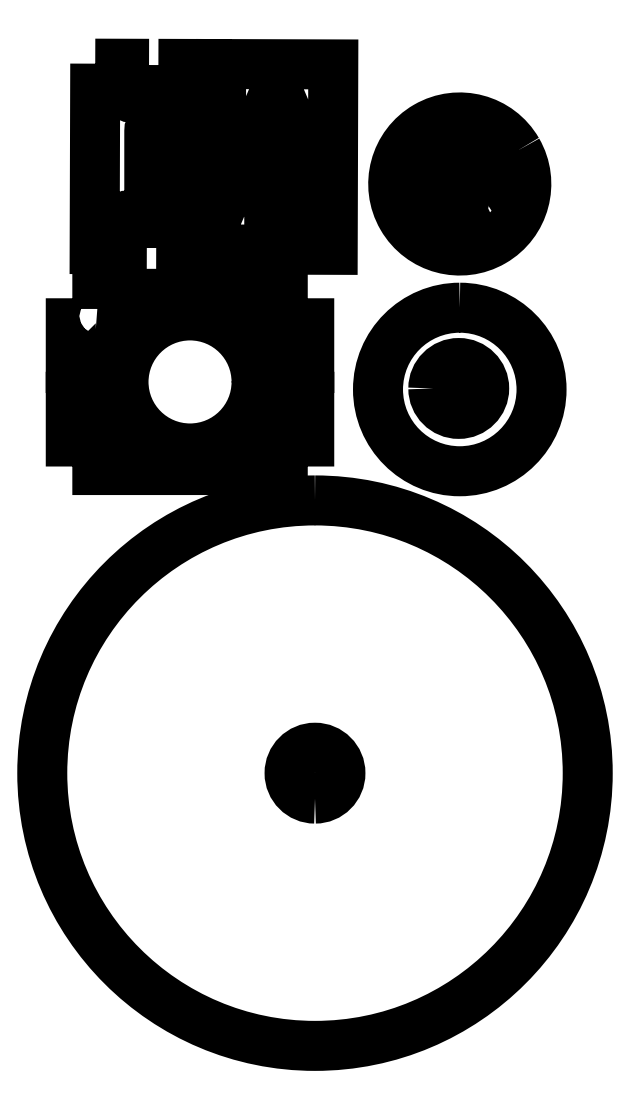
<metadata>
{"format":"dxf","ext":"dxf","renderer":"ezdxf+matplotlib","layout":"modelspace","background":"white","min_lineweight":24,"dpi":150}
</metadata>
<code>
0
SECTION
2
ENTITIES
0
SPLINE
8
Layer 1
210
0
220
0
230
1
70
    11
71
     3
72
    17
73
    13
74
     0
42
1e-10
43
1e-10
12
1
22
0
32
0
13
1
23
0
33
0
40
0
40
0
40
0
40
0
40
1
40
1
40
1
40
2
40
2
40
2
40
3
40
3
40
3
40
4
40
4
40
4
40
4
10
108.1
20
-109.3
30
0
10
192.2
20
-109.3
30
0
10
260.5
20
-177.6
30
0
10
260.5
20
-261.7
30
0
10
260.5
20
-345.9
30
0
10
192.2
20
-414.1
30
0
10
108.1
20
-414.1
30
0
10
23.94
20
-414.1
30
0
10
-44.28
20
-345.9
30
0
10
-44.28
20
-261.7
30
0
10
-44.28
20
-177.6
30
0
10
23.94
20
-109.3
30
0
10
108.1
20
-109.3
30
0
0
SPLINE
8
Layer 1
210
0
220
0
230
1
70
    11
71
     3
72
    17
73
    13
74
     0
42
1e-10
43
1e-10
12
1
22
0
32
0
13
1
23
0
33
0
40
0
40
0
40
0
40
0
40
1
40
1
40
1
40
2
40
2
40
2
40
3
40
3
40
3
40
4
40
4
40
4
40
4
10
108.1
20
-275.9
30
0
10
115.9
20
-275.9
30
0
10
122.3
20
-269.6
30
0
10
122.3
20
-261.7
30
0
10
122.3
20
-253.9
30
0
10
115.9
20
-247.5
30
0
10
108.1
20
-247.5
30
0
10
100.3
20
-247.5
30
0
10
93.89
20
-253.9
30
0
10
93.89
20
-261.7
30
0
10
93.89
20
-269.6
30
0
10
100.3
20
-275.9
30
0
10
108.1
20
-275.9
30
0
0
SPLINE
8
Layer 1
210
0
220
0
230
1
70
    11
71
     3
72
   113
73
   109
74
     0
42
1e-10
43
1e-10
12
1
22
0
32
0
13
1
23
0
33
0
40
0
40
0
40
0
40
0
40
1
40
1
40
1
40
2
40
2
40
2
40
3
40
3
40
3
40
4
40
4
40
4
40
5
40
5
40
5
40
6
40
6
40
6
40
7
40
7
40
7
40
8
40
8
40
8
40
9
40
9
40
9
40
10
40
10
40
10
40
11
40
11
40
11
40
12
40
12
40
12
40
13
40
13
40
13
40
14
40
14
40
14
40
15
40
15
40
15
40
16
40
16
40
16
40
17
40
17
40
17
40
18
40
18
40
18
40
19
40
19
40
19
40
20
40
20
40
20
40
21
40
21
40
21
40
22
40
22
40
22
40
23
40
23
40
23
40
24
40
24
40
24
40
25
40
25
40
25
40
26
40
26
40
26
40
27
40
27
40
27
40
28
40
28
40
28
40
29
40
29
40
29
40
30
40
30
40
30
40
31
40
31
40
31
40
32
40
32
40
32
40
33
40
33
40
33
40
34
40
34
40
34
40
35
40
35
40
35
40
36
40
36
40
36
40
36
10
-13.52
20
-2.368
30
0
10
-11.33
20
-2.386
30
0
10
-9.556
20
-4.167
30
0
10
-9.556
20
-6.368
30
0
10
-9.556
20
-8.566
30
0
10
-11.33
20
-10.35
30
0
10
-13.52
20
-10.37
30
0
10
-13.52
20
-10.37
30
0
10
-28.36
20
-10.37
30
0
10
-28.36
20
-10.37
30
0
10
-28.36
20
-10.37
30
0
10
-28.36
20
-35.37
30
0
10
-28.36
20
-35.37
30
0
10
-28.36
20
-35.37
30
0
10
-13.52
20
-35.37
30
0
10
-13.52
20
-35.37
30
0
10
-13.52
20
-35.37
30
0
10
-13.52
20
-35.42
30
0
10
-13.52
20
-35.42
30
0
10
-11.33
20
-35.44
30
0
10
-9.556
20
-37.23
30
0
10
-9.556
20
-39.42
30
0
10
-9.556
20
-41.48
30
0
10
-9.556
20
-45.32
30
0
10
-9.556
20
-47.38
30
0
10
-9.556
20
-49.57
30
0
10
-11.33
20
-51.36
30
0
10
-13.52
20
-51.38
30
0
10
-13.52
20
-51.38
30
0
10
-13.52
20
-51.43
30
0
10
-13.52
20
-51.43
30
0
10
-13.52
20
-51.43
30
0
10
-28.36
20
-51.43
30
0
10
-28.36
20
-51.43
30
0
10
-28.36
20
-51.43
30
0
10
-28.36
20
-76.43
30
0
10
-28.36
20
-76.43
30
0
10
-28.36
20
-76.43
30
0
10
-13.52
20
-76.43
30
0
10
-13.52
20
-76.43
30
0
10
-11.33
20
-76.45
30
0
10
-9.556
20
-78.23
30
0
10
-9.556
20
-80.43
30
0
10
-9.556
20
-82.63
30
0
10
-11.33
20
-84.41
30
0
10
-13.52
20
-84.43
30
0
10
-13.52
20
-84.43
30
0
10
-13.52
20
-92.37
30
0
10
-13.52
20
-92.37
30
0
10
-13.52
20
-92.37
30
0
10
90.08
20
-92.37
30
0
10
90.08
20
-92.37
30
0
10
90.08
20
-92.37
30
0
10
90.08
20
-84.43
30
0
10
90.08
20
-84.43
30
0
10
87.87
20
-84.43
30
0
10
86.08
20
-82.64
30
0
10
86.08
20
-80.43
30
0
10
86.08
20
-78.22
30
0
10
87.87
20
-76.43
30
0
10
90.08
20
-76.43
30
0
10
90.08
20
-76.43
30
0
10
104.9
20
-76.43
30
0
10
104.9
20
-76.43
30
0
10
104.9
20
-76.43
30
0
10
104.9
20
-51.43
30
0
10
104.9
20
-51.43
30
0
10
104.9
20
-51.43
30
0
10
90.08
20
-51.43
30
0
10
90.08
20
-51.43
30
0
10
90.08
20
-51.43
30
0
10
90.08
20
-51.38
30
0
10
90.08
20
-51.38
30
0
10
87.87
20
-51.38
30
0
10
86.08
20
-49.58
30
0
10
86.08
20
-47.38
30
0
10
86.08
20
-45.32
30
0
10
86.08
20
-41.48
30
0
10
86.08
20
-39.42
30
0
10
86.08
20
-37.22
30
0
10
87.87
20
-35.42
30
0
10
90.08
20
-35.42
30
0
10
90.08
20
-35.42
30
0
10
90.08
20
-35.37
30
0
10
90.08
20
-35.37
30
0
10
90.08
20
-35.37
30
0
10
104.9
20
-35.37
30
0
10
104.9
20
-35.37
30
0
10
104.9
20
-35.37
30
0
10
104.9
20
-10.37
30
0
10
104.9
20
-10.37
30
0
10
104.9
20
-10.37
30
0
10
90.08
20
-10.37
30
0
10
90.08
20
-10.37
30
0
10
87.87
20
-10.37
30
0
10
86.08
20
-8.577
30
0
10
86.08
20
-6.368
30
0
10
86.08
20
-4.157
30
0
10
87.87
20
-2.368
30
0
10
90.08
20
-2.368
30
0
10
90.08
20
-2.368
30
0
10
90.08
20
6.074
30
0
10
90.08
20
6.074
30
0
10
90.08
20
6.074
30
0
10
-13.52
20
6.074
30
0
10
-13.52
20
6.074
30
0
10
-13.52
20
6.074
30
0
10
-13.52
20
-2.368
30
0
10
-13.52
20
-2.368
30
0
0
SPLINE
8
Layer 1
210
0
220
0
230
1
70
    11
71
     3
72
    17
73
    13
74
     0
42
1e-10
43
1e-10
12
1
22
0
32
0
13
1
23
0
33
0
40
0
40
0
40
0
40
0
40
1
40
1
40
1
40
2
40
2
40
2
40
3
40
3
40
3
40
4
40
4
40
4
40
4
10
75.45
20
-43.15
30
0
10
75.45
20
-63.68
30
0
10
58.81
20
-80.32
30
0
10
38.28
20
-80.32
30
0
10
17.75
20
-80.32
30
0
10
1.109
20
-63.68
30
0
10
1.109
20
-43.15
30
0
10
1.109
20
-22.62
30
0
10
17.75
20
-5.98
30
0
10
38.28
20
-5.98
30
0
10
58.81
20
-5.98
30
0
10
75.45
20
-22.62
30
0
10
75.45
20
-43.15
30
0
0
SPLINE
8
Layer 1
210
0
220
0
230
1
70
    11
71
     3
72
   137
73
   133
74
     0
42
1e-10
43
1e-10
12
1
22
0
32
0
13
1
23
0
33
0
40
0
40
0
40
0
40
0
40
1
40
1
40
1
40
2
40
2
40
2
40
3
40
3
40
3
40
4
40
4
40
4
40
5
40
5
40
5
40
6
40
6
40
6
40
7
40
7
40
7
40
8
40
8
40
8
40
9
40
9
40
9
40
10
40
10
40
10
40
11
40
11
40
11
40
12
40
12
40
12
40
13
40
13
40
13
40
14
40
14
40
14
40
15
40
15
40
15
40
16
40
16
40
16
40
17
40
17
40
17
40
18
40
18
40
18
40
19
40
19
40
19
40
20
40
20
40
20
40
21
40
21
40
21
40
22
40
22
40
22
40
23
40
23
40
23
40
24
40
24
40
24
40
25
40
25
40
25
40
26
40
26
40
26
40
27
40
27
40
27
40
28
40
28
40
28
40
29
40
29
40
29
40
30
40
30
40
30
40
31
40
31
40
31
40
32
40
32
40
32
40
33
40
33
40
33
40
34
40
34
40
34
40
35
40
35
40
35
40
36
40
36
40
36
40
37
40
37
40
37
40
38
40
38
40
38
40
39
40
39
40
39
40
40
40
40
40
40
40
41
40
41
40
41
40
42
40
42
40
42
40
43
40
43
40
43
40
44
40
44
40
44
40
44
10
-14.69
20
134.7
30
0
10
-14.69
20
134.7
30
0
10
-15.01
20
31.08
30
0
10
-15.01
20
31.08
30
0
10
-15.01
20
31.08
30
0
10
0.1681
20
31.05
30
0
10
0.1681
20
31.05
30
0
10
0.1681
20
31.05
30
0
10
0.2105
20
45.26
30
0
10
0.2105
20
45.26
30
0
10
0.1822
20
45.45
30
0
10
0.1681
20
45.65
30
0
10
0.1681
20
45.86
30
0
10
0.1681
20
48.06
30
0
10
1.96
20
49.85
30
0
10
4.169
20
49.85
30
0
10
6.377
20
49.85
30
0
10
8.169
20
48.06
30
0
10
8.169
20
45.86
30
0
10
8.169
20
45.86
30
0
10
8.169
20
45.83
30
0
10
8.169
20
45.83
30
0
10
8.169
20
45.83
30
0
10
15.51
20
45.81
30
0
10
15.51
20
45.81
30
0
10
15.51
20
45.81
30
0
10
15.51
20
96.85
30
0
10
15.51
20
96.85
30
0
10
15.51
20
99.06
30
0
10
17.3
20
100.8
30
0
10
19.51
20
100.8
30
0
10
21.72
20
100.8
30
0
10
23.51
20
99.06
30
0
10
23.51
20
96.85
30
0
10
23.51
20
96.85
30
0
10
23.51
20
45.78
30
0
10
23.51
20
45.78
30
0
10
23.51
20
45.78
30
0
10
25.39
20
45.77
30
0
10
25.39
20
45.77
30
0
10
25.39
20
45.77
30
0
10
25.39
20
45.86
30
0
10
25.39
20
45.86
30
0
10
25.39
20
48.06
30
0
10
27.18
20
49.85
30
0
10
29.39
20
49.85
30
0
10
31.6
20
49.85
30
0
10
33.39
20
48.06
30
0
10
33.39
20
45.86
30
0
10
33.39
20
45.82
30
0
10
33.39
20
45.78
30
0
10
33.38
20
45.75
30
0
10
33.38
20
45.75
30
0
10
33.39
20
45.75
30
0
10
33.39
20
45.75
30
0
10
33.39
20
45.75
30
0
10
33.34
20
30.95
30
0
10
33.34
20
30.95
30
0
10
33.34
20
30.95
30
0
10
82.54
20
30.77
30
0
10
82.54
20
30.77
30
0
10
82.54
20
30.77
30
0
10
82.54
20
110.6
30
0
10
82.54
20
110.6
30
0
10
82.54
20
112.8
30
0
10
84.33
20
114.6
30
0
10
86.54
20
114.6
30
0
10
88.75
20
114.6
30
0
10
90.54
20
112.8
30
0
10
90.54
20
110.6
30
0
10
90.54
20
110.6
30
0
10
90.54
20
30.75
30
0
10
90.54
20
30.75
30
0
10
90.54
20
30.75
30
0
10
118
20
30.66
30
0
10
118
20
30.66
30
0
10
118
20
30.66
30
0
10
118.3
20
134.3
30
0
10
118.3
20
134.3
30
0
10
118.3
20
134.3
30
0
10
55.61
20
134.5
30
0
10
55.61
20
134.5
30
0
10
55.61
20
134.5
30
0
10
55.61
20
55.23
30
0
10
55.61
20
55.23
30
0
10
55.61
20
53.02
30
0
10
53.82
20
51.23
30
0
10
51.61
20
51.23
30
0
10
49.41
20
51.23
30
0
10
47.61
20
53.02
30
0
10
47.61
20
55.23
30
0
10
47.61
20
55.23
30
0
10
47.61
20
134.5
30
0
10
47.61
20
134.5
30
0
10
47.61
20
134.5
30
0
10
34.57
20
134.5
30
0
10
34.57
20
134.5
30
0
10
34.57
20
134.5
30
0
10
34.53
20
120.5
30
0
10
34.53
20
120.5
30
0
10
34.55
20
120.3
30
0
10
34.57
20
120.1
30
0
10
34.57
20
119.9
30
0
10
34.57
20
117.7
30
0
10
32.78
20
115.9
30
0
10
30.57
20
115.9
30
0
10
28.36
20
115.9
30
0
10
26.57
20
117.7
30
0
10
26.57
20
119.9
30
0
10
26.57
20
119.9
30
0
10
26.57
20
119.9
30
0
10
26.57
20
119.9
30
0
10
26.57
20
119.9
30
0
10
9.351
20
120
30
0
10
9.351
20
120
30
0
10
9.351
20
120
30
0
10
9.351
20
119.9
30
0
10
9.351
20
119.9
30
0
10
9.351
20
117.7
30
0
10
7.559
20
115.9
30
0
10
5.35
20
115.9
30
0
10
3.142
20
115.9
30
0
10
1.35
20
117.7
30
0
10
1.35
20
119.9
30
0
10
1.35
20
119.9
30
0
10
1.35
20
120
30
0
10
1.35
20
120
30
0
10
1.35
20
120
30
0
10
1.396
20
134.6
30
0
10
1.396
20
134.6
30
0
10
1.396
20
134.6
30
0
10
-14.69
20
134.7
30
0
10
-14.69
20
134.7
30
0
0
SPLINE
8
Layer 1
210
0
220
0
230
1
70
    11
71
     3
72
    17
73
    13
74
     0
42
1e-10
43
1e-10
12
1
22
0
32
0
13
1
23
0
33
0
40
0
40
0
40
0
40
0
40
1
40
1
40
1
40
2
40
2
40
2
40
3
40
3
40
3
40
4
40
4
40
4
40
4
10
221.2
20
86.04
30
0
10
210.9
20
103.8
30
0
10
188.2
20
109.9
30
0
10
170.4
20
99.63
30
0
10
152.6
20
89.36
30
0
10
146.5
20
66.62
30
0
10
156.8
20
48.85
30
0
10
167.1
20
31.08
30
0
10
189.8
20
24.99
30
0
10
207.6
20
35.26
30
0
10
225.4
20
45.53
30
0
10
231.4
20
68.27
30
0
10
221.2
20
86.04
30
0
0
SPLINE
8
Layer 1
210
0
220
0
230
1
70
    11
71
     3
72
    53
73
    49
74
     0
42
1e-10
43
1e-10
12
1
22
0
32
0
13
1
23
0
33
0
40
0
40
0
40
0
40
0
40
1
40
1
40
1
40
2
40
2
40
2
40
3
40
3
40
3
40
4
40
4
40
4
40
5
40
5
40
5
40
6
40
6
40
6
40
7
40
7
40
7
40
8
40
8
40
8
40
9
40
9
40
9
40
10
40
10
40
10
40
11
40
11
40
11
40
12
40
12
40
12
40
13
40
13
40
13
40
14
40
14
40
14
40
15
40
15
40
15
40
16
40
16
40
16
40
16
10
176.1
20
45.33
30
0
10
174.2
20
44.23
30
0
10
171.8
20
44.88
30
0
10
170.7
20
46.79
30
0
10
169.5
20
48.71
30
0
10
170.2
20
51.15
30
0
10
172.1
20
52.26
30
0
10
172.1
20
52.26
30
0
10
167.6
20
60.04
30
0
10
167.6
20
60.04
30
0
10
165.7
20
58.94
30
0
10
163.3
20
59.59
30
0
10
162.2
20
61.51
30
0
10
161
20
63.42
30
0
10
161.7
20
65.87
30
0
10
163.6
20
66.97
30
0
10
163.6
20
66.97
30
0
10
163.5
20
67.16
30
0
10
163.5
20
67.16
30
0
10
163.5
20
67.16
30
0
10
176.3
20
74.57
30
0
10
176.3
20
74.57
30
0
10
176.3
20
74.57
30
0
10
176.4
20
74.38
30
0
10
176.4
20
74.38
30
0
10
178.3
20
75.48
30
0
10
180.8
20
74.83
30
0
10
181.9
20
72.91
30
0
10
183
20
71
30
0
10
182.3
20
68.56
30
0
10
180.4
20
67.45
30
0
10
180.4
20
67.45
30
0
10
184.9
20
59.66
30
0
10
184.9
20
59.66
30
0
10
186.8
20
60.77
30
0
10
189.3
20
60.11
30
0
10
190.4
20
58.2
30
0
10
191.5
20
56.29
30
0
10
190.8
20
53.84
30
0
10
188.9
20
52.73
30
0
10
188.5
20
52.51
30
0
10
188.1
20
52.36
30
0
10
187.7
20
52.28
30
0
10
187.7
20
52.28
30
0
10
177.1
20
46.15
30
0
10
177.1
20
46.15
30
0
10
176.8
20
45.83
30
0
10
176.5
20
45.55
30
0
10
176.1
20
45.33
30
0
0
SPLINE
8
Layer 1
210
0
220
0
230
1
70
    11
71
     3
72
    53
73
    49
74
     0
42
1e-10
43
1e-10
12
1
22
0
32
0
13
1
23
0
33
0
40
0
40
0
40
0
40
0
40
1
40
1
40
1
40
2
40
2
40
2
40
3
40
3
40
3
40
4
40
4
40
4
40
5
40
5
40
5
40
6
40
6
40
6
40
7
40
7
40
7
40
8
40
8
40
8
40
9
40
9
40
9
40
10
40
10
40
10
40
11
40
11
40
11
40
12
40
12
40
12
40
13
40
13
40
13
40
14
40
14
40
14
40
15
40
15
40
15
40
16
40
16
40
16
40
16
10
201.7
20
60.14
30
0
10
199.8
20
59.04
30
0
10
197.4
20
59.69
30
0
10
196.3
20
61.6
30
0
10
195.2
20
63.51
30
0
10
195.8
20
65.96
30
0
10
197.7
20
67.07
30
0
10
197.7
20
67.07
30
0
10
193.2
20
74.85
30
0
10
193.2
20
74.85
30
0
10
191.3
20
73.75
30
0
10
188.9
20
74.4
30
0
10
187.8
20
76.32
30
0
10
186.7
20
78.23
30
0
10
187.3
20
80.68
30
0
10
189.2
20
81.78
30
0
10
189.2
20
81.78
30
0
10
189.1
20
81.97
30
0
10
189.1
20
81.97
30
0
10
189.1
20
81.97
30
0
10
201.9
20
89.37
30
0
10
201.9
20
89.37
30
0
10
201.9
20
89.37
30
0
10
202.1
20
89.19
30
0
10
202.1
20
89.19
30
0
10
204
20
90.29
30
0
10
206.4
20
89.64
30
0
10
207.5
20
87.72
30
0
10
208.6
20
85.81
30
0
10
208
20
83.36
30
0
10
206.1
20
82.26
30
0
10
206.1
20
82.26
30
0
10
210.6
20
74.47
30
0
10
210.6
20
74.47
30
0
10
212.5
20
75.58
30
0
10
214.9
20
74.92
30
0
10
216
20
73.01
30
0
10
217.1
20
71.1
30
0
10
216.5
20
68.65
30
0
10
214.6
20
67.54
30
0
10
214.2
20
67.32
30
0
10
213.8
20
67.17
30
0
10
213.3
20
67.08
30
0
10
213.3
20
67.08
30
0
10
202.8
20
60.96
30
0
10
202.8
20
60.96
30
0
10
202.5
20
60.64
30
0
10
202.1
20
60.36
30
0
10
201.7
20
60.14
30
0
0
SPLINE
8
Layer 1
210
0
220
0
230
1
70
    11
71
     3
72
    17
73
    13
74
     0
42
1e-10
43
1e-10
12
1
22
0
32
0
13
1
23
0
33
0
40
0
40
0
40
0
40
0
40
1
40
1
40
1
40
2
40
2
40
2
40
3
40
3
40
3
40
4
40
4
40
4
40
4
10
174.2
20
-46.79
30
0
10
174.2
20
-38.95
30
0
10
180.6
20
-32.59
30
0
10
188.4
20
-32.59
30
0
10
196.3
20
-32.59
30
0
10
202.6
20
-38.95
30
0
10
202.6
20
-46.79
30
0
10
202.6
20
-54.63
30
0
10
196.3
20
-60.99
30
0
10
188.4
20
-60.99
30
0
10
180.6
20
-60.99
30
0
10
174.2
20
-54.63
30
0
10
174.2
20
-46.79
30
0
0
SPLINE
8
Layer 1
210
0
220
0
230
1
70
    11
71
     3
72
    17
73
    13
74
     0
42
1e-10
43
1e-10
12
1
22
0
32
0
13
1
23
0
33
0
40
0
40
0
40
0
40
0
40
1
40
1
40
1
40
2
40
2
40
2
40
3
40
3
40
3
40
4
40
4
40
4
40
4
10
189
20
-1.675
30
0
10
163.7
20
-1.675
30
0
10
143.3
20
-22.13
30
0
10
143.3
20
-47.36
30
0
10
143.3
20
-72.59
30
0
10
163.7
20
-93.04
30
0
10
189
20
-93.04
30
0
10
214.2
20
-93.04
30
0
10
234.7
20
-72.59
30
0
10
234.7
20
-47.36
30
0
10
234.7
20
-22.13
30
0
10
214.2
20
-1.675
30
0
10
189
20
-1.675
30
0
0
ENDSEC
0
EOF

</code>
